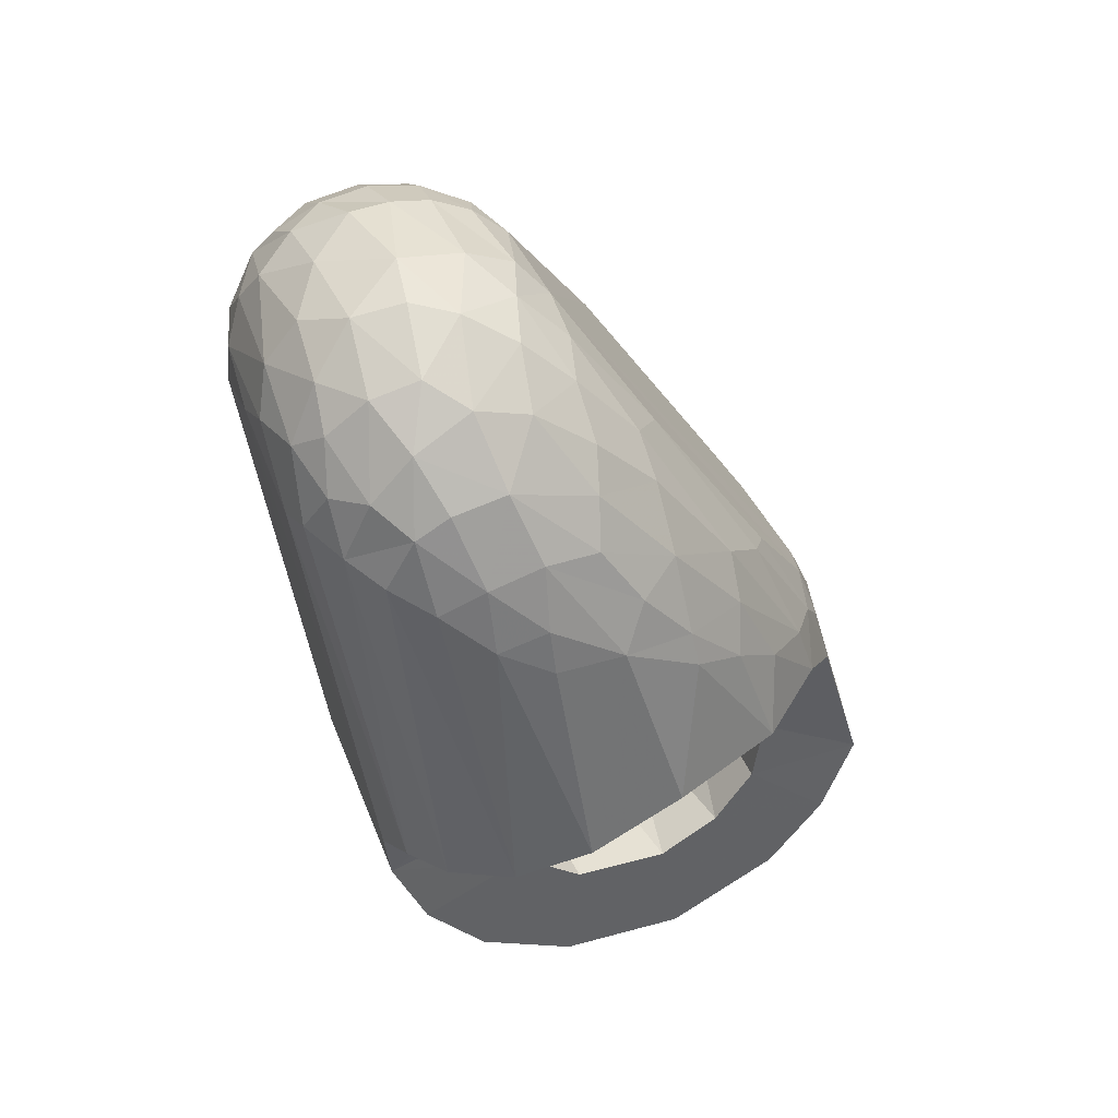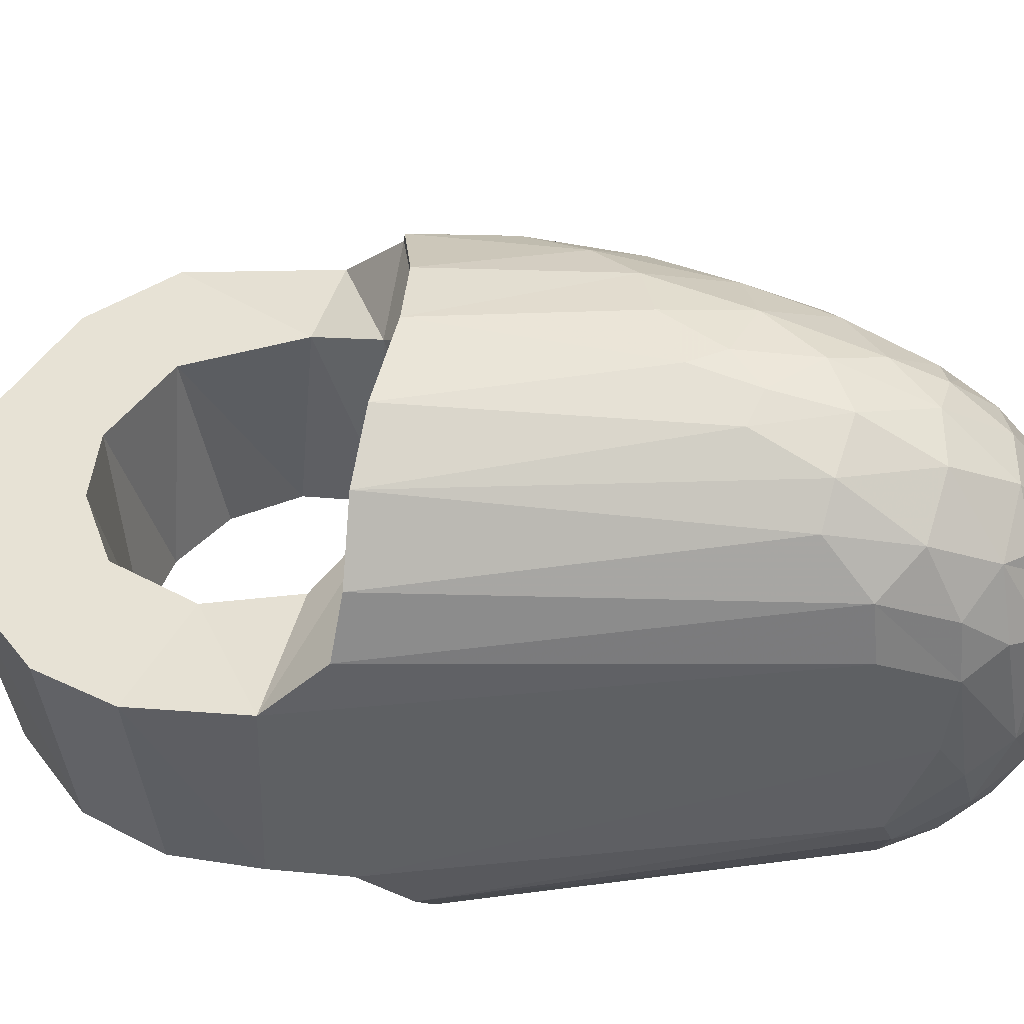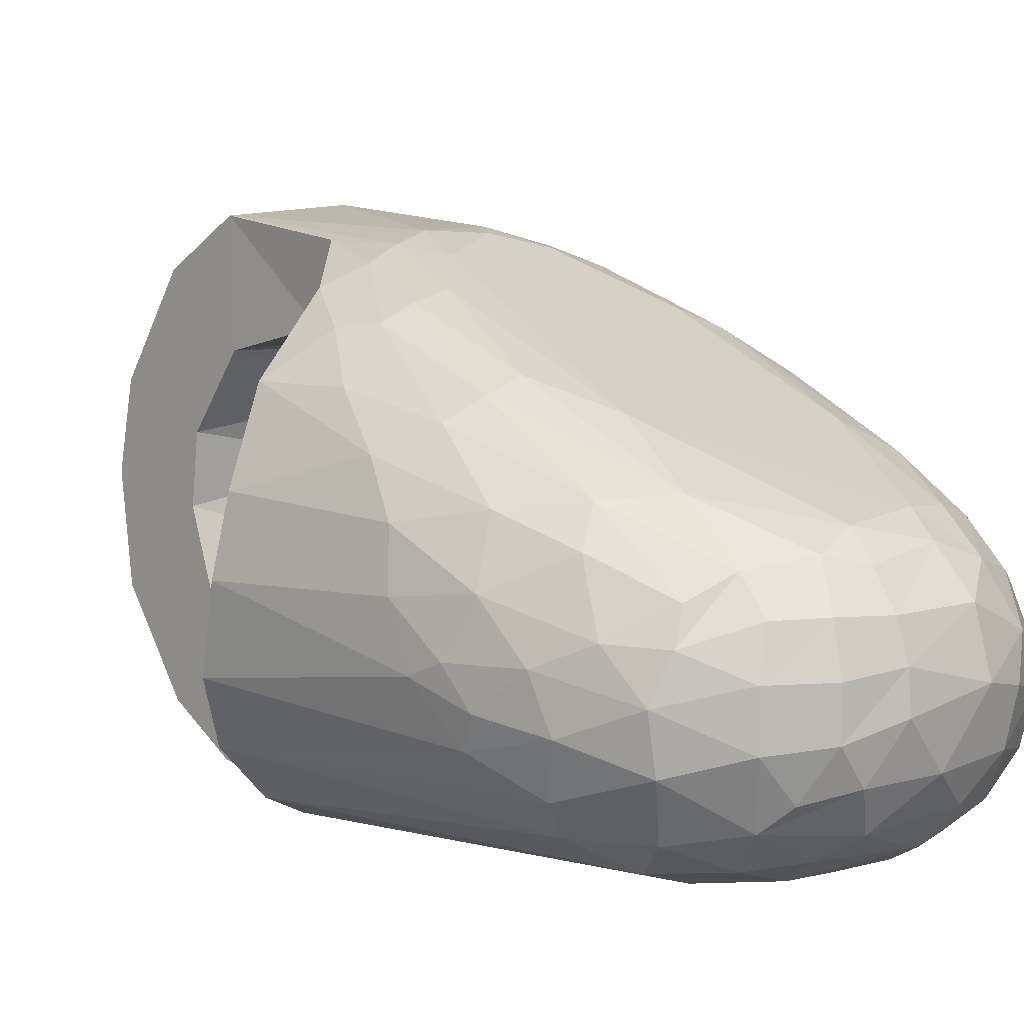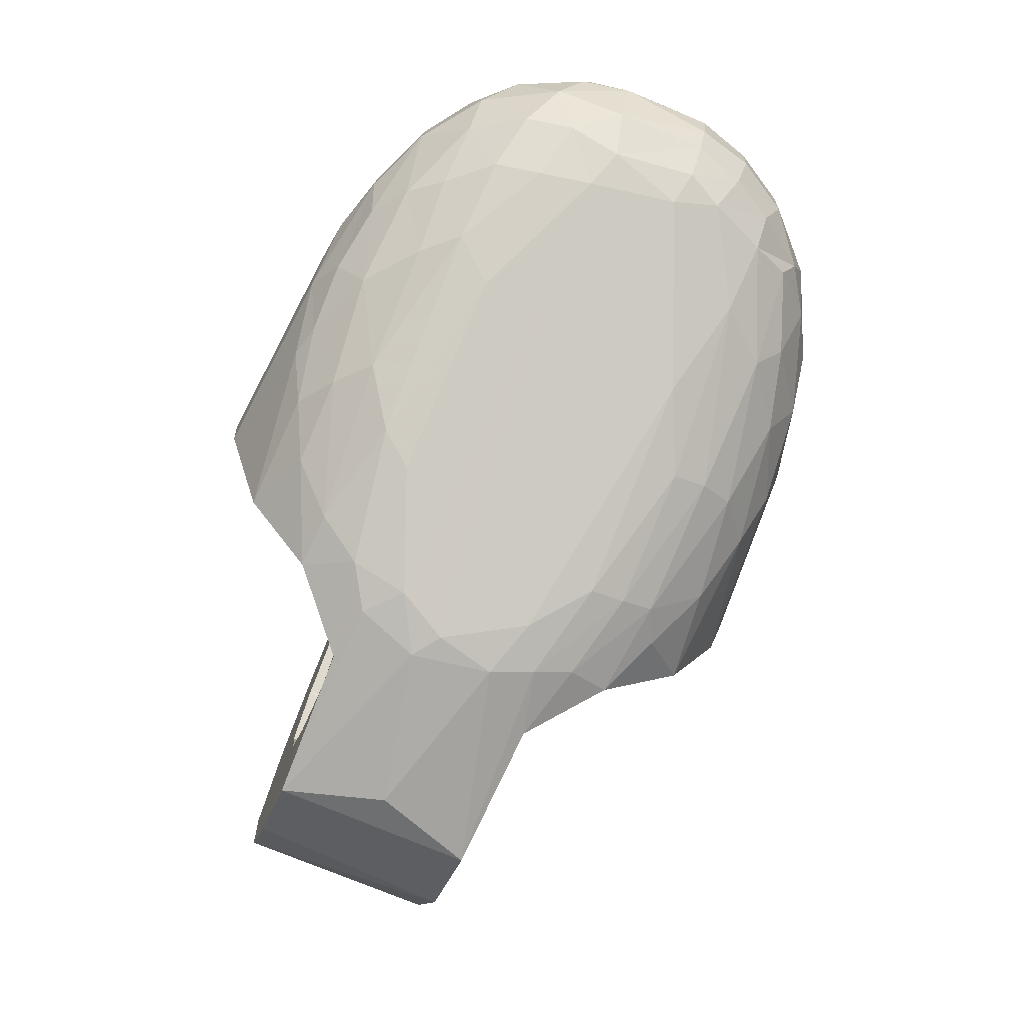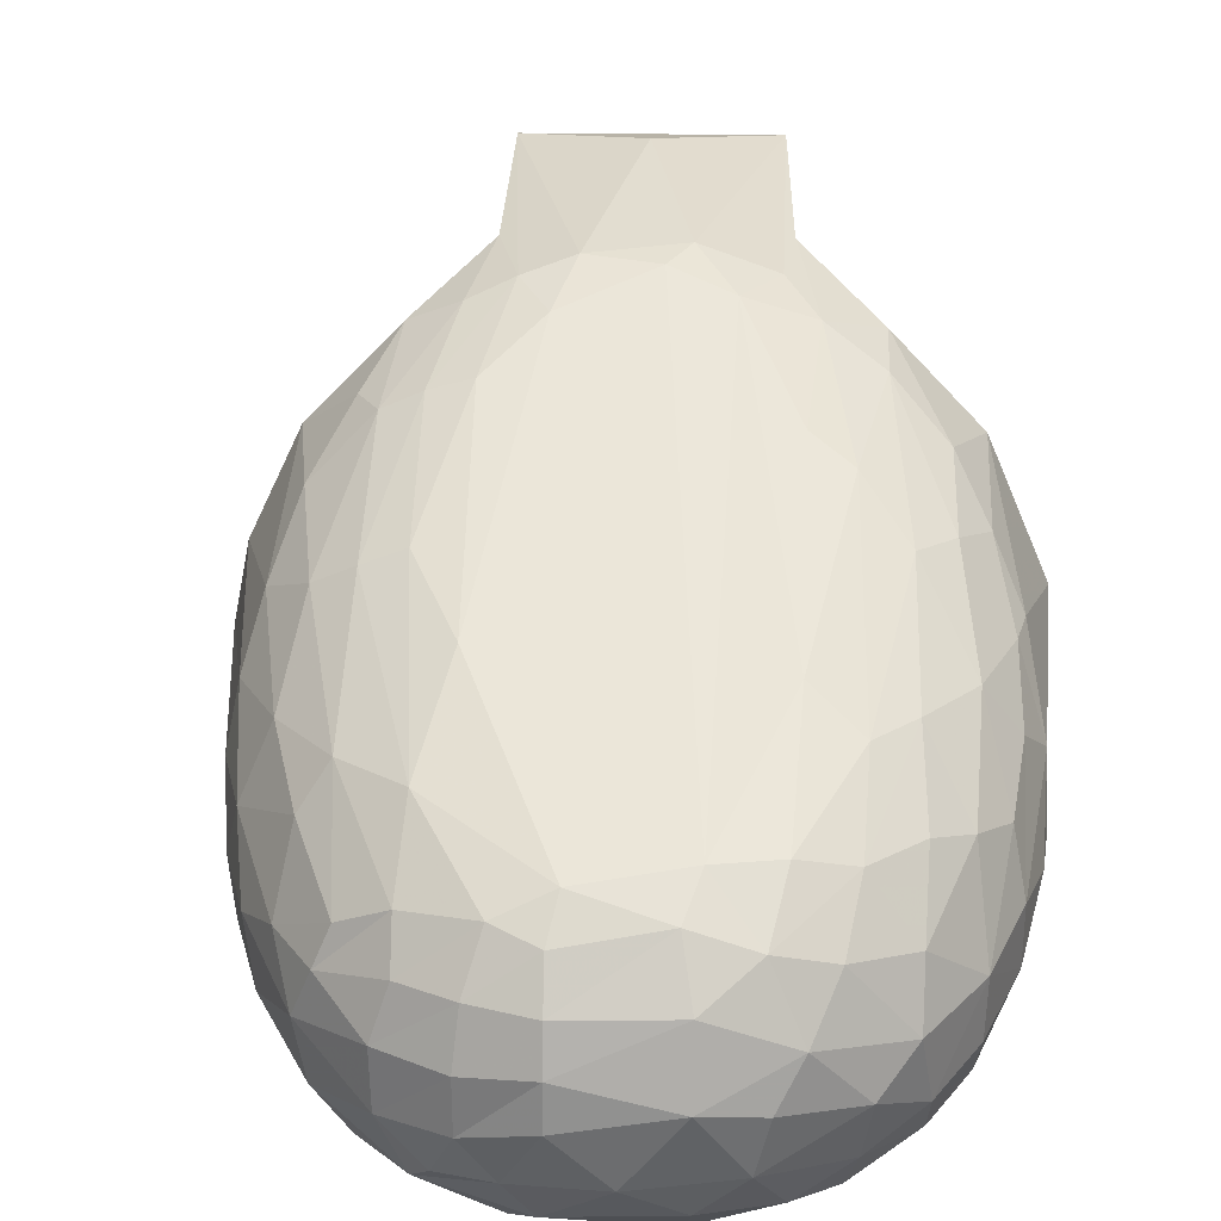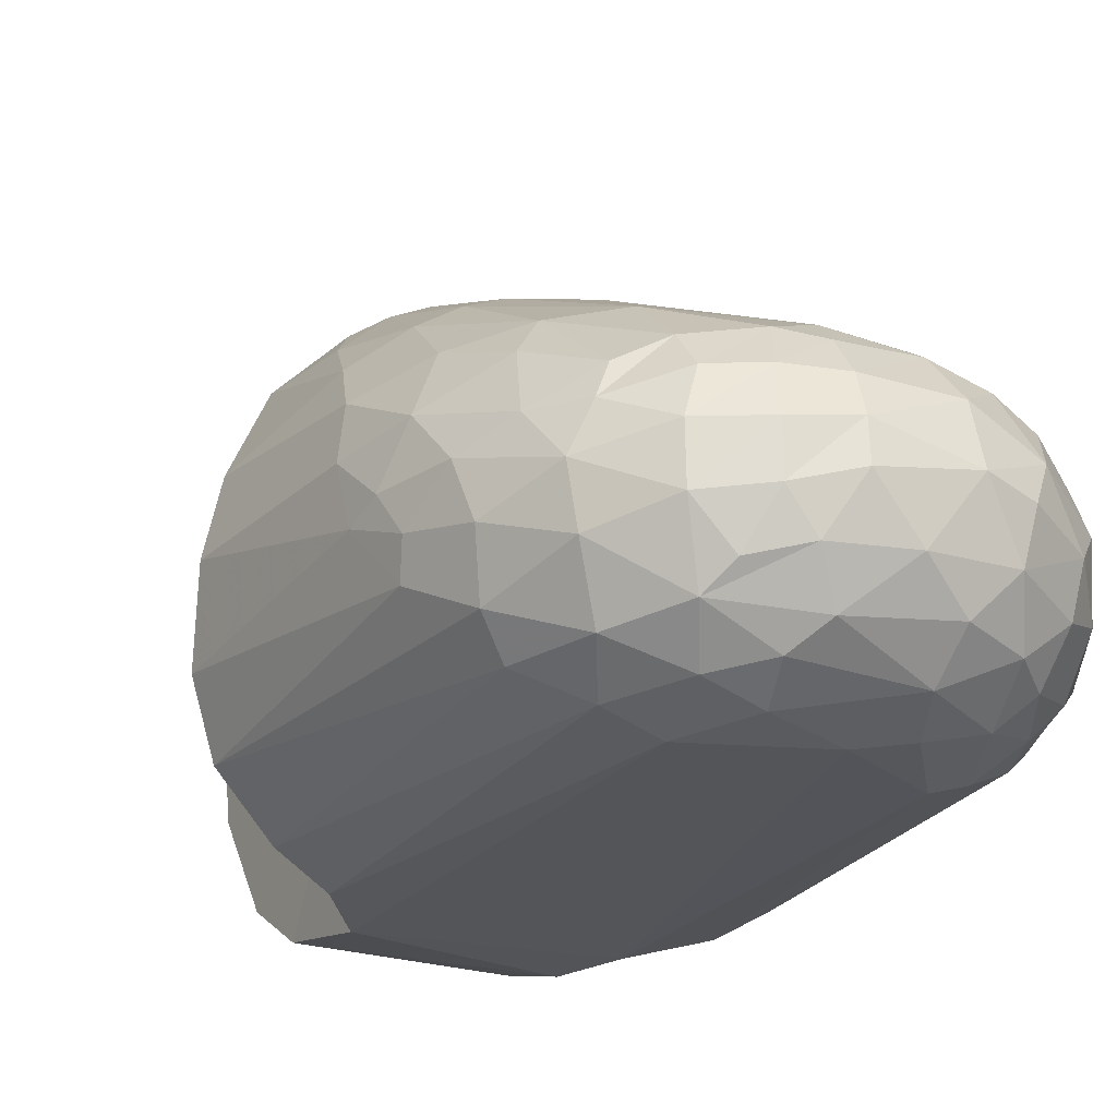
<metadata>
{"format":"obj","ext":"obj","renderer":"f3d","projection":"perspective","resolution":1024,"background":"white","views":[{"elev":65.1,"azim":68.6,"up":"+Z"},{"elev":-42.3,"azim":-105.7,"up":"+Y"},{"elev":5.0,"azim":-65.4,"up":"+Y"},{"elev":20.2,"azim":-177.1,"up":"+Z"},{"elev":27.8,"azim":-21.2,"up":"+Y"},{"elev":-24.0,"azim":-52.2,"up":"+Y"}]}
</metadata>
<code>
v 0.287 0.7402 1.019
v 0.2949 0.7438 1.02
v 0.2879 0.7451 1.02
v 0.2986 0.7469 1.018
v 0.2983 0.7311 1.008
v 0.2932 0.7322 1.013
v 0.285 0.7326 1.013
v 0.2949 0.7349 1.016
v 0.2841 0.7363 1.017
v 0.2905 0.7357 1.017
v 0.2946 0.7391 1.019
v 0.3001 0.741 1.017
v 0.2935 0.753 1.018
v 0.2903 0.7489 1.02
v 0.2829 0.7458 1.019
v 0.2791 0.7395 1.017
v 0.2887 0.7545 1.017
v 0.2836 0.7517 1.018
v 0.2883 0.7308 1.01
v 0.2849 0.7301 1.007
v 0.2957 0.7302 1.006
v 0.2841 0.7561 1.014
v 0.3028 0.7333 1.008
v 0.3101 0.7487 1.01
v 0.3051 0.7423 1.014
v 0.3051 0.7475 1.015
v 0.2996 0.7518 1.016
v 0.2988 0.7335 1.012
v 0.3015 0.7365 1.014
v 0.3053 0.7389 1.013
v 0.3104 0.7434 1.009
v 0.314 0.7476 1.005
v 0.3162 0.7473 1.001
v 0.31 0.739 1.007
v 0.3065 0.7357 1.008
v 0.3138 0.7428 1.004
v 0.2867 0.7584 1.012
v 0.2919 0.7581 1.013
v 0.2972 0.7643 1.003
v 0.3047 0.7729 0.9858
v 0.3046 0.778 0.9742
v 0.3009 0.7793 0.97
v 0.3131 0.7737 0.9806
v 0.316 0.7694 0.9851
v 0.3164 0.7538 0.9998
v 0.3154 0.7606 0.9967
v 0.3127 0.7667 0.9928
v 0.3069 0.7712 0.9892
v 0.2965 0.7569 1.013
v 0.2998 0.7616 1.007
v 0.3042 0.7615 1.005
v 0.3019 0.7567 1.012
v 0.3059 0.7553 1.01
v 0.3085 0.7675 0.9948
v 0.3098 0.7539 1.008
v 0.3132 0.7567 1.002
v 0.3097 0.7765 0.9768
v 0.3101 0.761 1.002
v 0.3174 0.7606 0.994
v 0.3166 0.7653 0.9901
v 0.3088 0.7782 0.9722
v 0.3119 0.7787 0.9674
v 0.3038 0.7799 0.9683
v 0.3266 0.7468 0.9813
v 0.3136 0.73 0.9668
v 0.3177 0.7313 0.9729
v 0.3187 0.7645 0.9502
v 0.3203 0.7765 0.9463
v 0.3168 0.7692 0.9545
v 0.3173 0.7809 0.9532
v 0.3143 0.7712 0.9605
v 0.3154 0.7745 0.9757
v 0.3214 0.7673 0.9797
v 0.3144 0.7623 0.9773
v 0.3252 0.7563 0.983
v 0.2648 0.7495 1.001
v 0.2692 0.7548 1.005
v 0.2682 0.7515 1.007
v 0.2736 0.7557 1.009
v 0.2763 0.7549 1.012
v 0.2753 0.7515 1.014
v 0.2749 0.7479 1.015
v 0.2747 0.7441 1.016
v 0.2729 0.7391 1.013
v 0.2775 0.7308 1.005
v 0.2666 0.7471 1.007
v 0.2667 0.7419 1.007
v 0.2703 0.7471 1.012
v 0.2703 0.7425 1.012
v 0.2693 0.7358 1.006
v 0.2697 0.738 1.009
v 0.2726 0.7322 1.003
v 0.2766 0.7301 0.998
v 0.2757 0.7351 1.012
v 0.3217 0.7342 0.9755
v 0.3254 0.7396 0.9787
v 0.3165 0.7512 0.9783
v 0.3133 0.7458 0.9735
v 0.3123 0.7422 0.9671
v 0.3146 0.73 0.9596
v 0.3139 0.7411 0.9611
v 0.3115 0.7699 0.9681
v 0.3167 0.7433 0.9547
v 0.3179 0.7322 0.9519
v 0.319 0.7488 0.9494
v 0.3209 0.7372 0.9449
v 0.3232 0.746 0.9393
v 0.3196 0.7581 0.9479
v 0.3241 0.7582 0.9374
v 0.3225 0.77 0.941
v 0.2782 0.7575 1.01
v 0.2749 0.733 1.008
v 0.2713 0.7516 1.011
v 0.2654 0.7409 0.9845
v 0.2653 0.7463 0.98
v 0.2656 0.7376 0.9913
v 0.2685 0.7345 0.991
v 0.2717 0.7316 0.9962
v 0.2646 0.7401 1
v 0.2635 0.7427 0.9925
v 0.2638 0.7453 0.9997
v 0.2633 0.7477 0.9906
v 0.2643 0.7476 0.9832
v 0.2642 0.744 0.9857
v 0.2678 0.7346 0.999
v 0.2662 0.7527 1.001
v 0.2663 0.7559 0.9936
v 0.2674 0.7587 0.9859
v 0.2673 0.7574 0.9775
v 0.2745 0.7671 0.9699
v 0.2827 0.7736 0.972
v 0.2858 0.7746 0.9734
v 0.2922 0.7773 0.9707
v 0.2779 0.7653 0.9921
v 0.2721 0.7599 0.9993
v 0.2691 0.7595 0.9933
v 0.2703 0.7622 0.9744
v 0.2745 0.7667 0.9821
v 0.2719 0.7647 0.9797
v 0.2776 0.7681 0.9837
v 0.296 0.7795 0.9664
v 0.2916 0.7783 0.9659
v 0.2878 0.7768 0.9653
v 0.2798 0.772 0.9705
v 0.2796 0.7715 0.9665
v 0.2645 0.7528 0.986
v 0.2639 0.7498 0.9959
v 0.2659 0.752 0.9781
v 0.2878 0.7303 0.9588
v 0.2821 0.7326 0.9583
v 0.2764 0.7376 0.9573
v 0.2732 0.7437 0.9578
v 0.2717 0.7518 0.9596
v 0.2949 0.7299 0.9547
v 0.2728 0.7588 0.9605
v 0.2771 0.7673 0.9609
v 0.2844 0.7747 0.9625
v 0.2926 0.7787 0.9592
v 0.2989 0.7809 0.9456
v 0.3066 0.7819 0.9529
v 0.2814 0.7515 0.9635
v 0.2934 0.7417 0.9578
v 0.287 0.746 0.9625
v 0.2943 0.7712 0.9568
v 0.2895 0.7677 0.9622
v 0.2829 0.7616 0.9641
v 0.2971 0.7418 0.9497
v 0.2993 0.732 0.9446
v 0.3001 0.7472 0.9426
v 0.3022 0.7366 0.9377
v 0.305 0.7467 0.9311
v 0.3012 0.7547 0.9401
v 0.3056 0.7573 0.9297
v 0.3009 0.7615 0.9408
v 0.3049 0.7659 0.9313
v 0.3022 0.7761 0.9378
v 0.2986 0.769 0.9461
f 3 1 2
f 1 3 15
f 1 11 2
f 3 2 14
f 3 14 15
f 1 15 16
f 10 11 1
f 2 11 12
f 14 2 4
f 14 18 15
f 15 83 16
f 1 16 9
f 8 11 10
f 10 1 9
f 29 12 11
f 4 2 12
f 13 14 4
f 14 17 18
f 18 82 15
f 15 82 83
f 83 84 16
f 9 16 94
f 29 11 8
f 6 8 10
f 7 10 9
f 30 12 29
f 4 12 26
f 13 17 14
f 4 27 13
f 22 18 17
f 18 81 82
f 82 89 83
f 83 89 84
f 84 94 16
f 9 94 7
f 28 29 8
f 6 28 8
f 6 10 7
f 30 25 12
f 29 23 30
f 26 12 25
f 26 27 4
f 49 17 13
f 49 13 27
f 22 81 18
f 17 37 22
f 81 88 82
f 82 88 89
f 89 91 84
f 84 90 94
f 94 112 7
f 28 23 29
f 6 5 28
f 19 6 7
f 25 30 31
f 30 23 35
f 31 26 25
f 53 27 26
f 49 38 17
f 52 49 27
f 22 80 81
f 17 38 37
f 37 111 22
f 81 113 88
f 88 87 89
f 87 91 89
f 91 90 84
f 90 112 94
f 112 85 7
f 28 5 23
f 19 5 6
f 7 85 19
f 30 34 31
f 23 95 35
f 30 35 34
f 31 24 26
f 52 27 53
f 26 55 53
f 38 49 50
f 51 49 52
f 22 111 80
f 80 113 81
f 37 38 39
f 37 134 111
f 113 86 88
f 86 87 88
f 87 90 91
f 112 90 92
f 92 85 112
f 5 66 23
f 19 21 5
f 19 85 20
f 34 36 31
f 66 95 23
f 96 35 95
f 96 34 35
f 32 24 31
f 26 24 55
f 52 53 51
f 53 55 58
f 50 49 51
f 38 50 39
f 111 79 80
f 80 79 113
f 37 39 41
f 37 133 134
f 135 111 134
f 78 86 113
f 121 87 86
f 90 87 119
f 90 125 92
f 92 118 85
f 5 21 66
f 20 21 19
f 85 93 20
f 34 96 36
f 31 36 32
f 97 95 66
f 96 95 97
f 45 24 32
f 24 56 55
f 51 53 58
f 55 56 58
f 50 51 54
f 39 50 48
f 79 111 135
f 79 78 113
f 41 39 40
f 37 41 42
f 42 133 37
f 132 134 133
f 135 134 140
f 78 76 86
f 119 87 121
f 121 86 76
f 125 90 119
f 92 125 118
f 85 118 93
f 21 65 66
f 20 65 21
f 154 20 93
f 96 64 36
f 32 36 33
f 97 66 98
f 97 64 96
f 56 24 45
f 33 45 32
f 51 58 54
f 58 56 46
f 50 54 48
f 39 48 40
f 79 135 77
f 77 78 79
f 40 57 41
f 63 42 41
f 141 133 42
f 140 134 132
f 142 132 133
f 135 140 138
f 77 76 78
f 121 120 119
f 147 121 76
f 119 116 125
f 125 117 118
f 93 118 149
f 98 66 65
f 154 65 20
f 154 93 149
f 33 36 64
f 98 163 97
f 75 64 97
f 46 56 45
f 64 45 33
f 54 58 47
f 58 46 47
f 54 43 48
f 48 57 40
f 136 77 135
f 61 41 57
f 63 141 42
f 41 61 63
f 142 133 141
f 131 140 132
f 132 142 131
f 138 140 131
f 136 135 138
f 126 76 77
f 121 122 120
f 116 119 120
f 147 122 121
f 126 147 76
f 116 117 125
f 150 118 117
f 149 118 150
f 98 65 99
f 154 100 65
f 163 154 149
f 163 98 162
f 97 163 161
f 75 45 64
f 161 75 97
f 45 59 46
f 54 47 43
f 46 60 47
f 48 43 57
f 126 77 136
f 57 62 61
f 160 141 63
f 70 63 61
f 159 142 141
f 143 131 142
f 138 131 144
f 139 136 138
f 122 124 120
f 120 114 116
f 146 122 147
f 127 147 126
f 151 117 116
f 150 117 151
f 161 149 150
f 99 65 100
f 162 98 99
f 168 100 154
f 162 154 163
f 163 149 161
f 75 59 45
f 153 75 161
f 46 59 60
f 47 44 43
f 60 44 47
f 43 72 57
f 126 136 127
f 57 72 62
f 70 61 62
f 159 141 160
f 160 63 70
f 158 142 159
f 143 144 131
f 158 143 142
f 139 138 144
f 128 136 139
f 123 124 122
f 120 124 114
f 151 116 114
f 123 122 146
f 127 146 147
f 161 150 151
f 99 100 101
f 162 99 101
f 168 104 100
f 154 167 168
f 162 167 154
f 73 59 75
f 155 75 153
f 161 152 153
f 73 60 59
f 72 43 44
f 73 44 60
f 127 136 128
f 72 74 62
f 71 70 62
f 70 159 160
f 159 164 158
f 143 157 144
f 157 143 158
f 139 144 130
f 128 139 137
f 123 115 124
f 115 114 124
f 151 114 152
f 146 148 123
f 128 146 127
f 161 151 152
f 101 100 103
f 162 101 167
f 170 104 168
f 103 100 104
f 168 167 169
f 73 75 74
f 74 75 155
f 153 129 155
f 152 115 153
f 72 44 73
f 72 73 74
f 62 74 102
f 69 70 71
f 71 62 102
f 159 70 176
f 159 177 164
f 158 164 165
f 157 145 144
f 158 165 157
f 145 130 144
f 137 139 130
f 129 128 137
f 115 123 148
f 152 114 115
f 129 148 146
f 129 146 128
f 167 101 103
f 170 106 104
f 168 169 170
f 103 104 105
f 167 103 169
f 74 155 166
f 153 148 129
f 155 129 137
f 148 153 115
f 74 165 102
f 69 68 70
f 177 69 71
f 164 71 102
f 176 70 68
f 176 177 159
f 177 71 164
f 164 102 165
f 145 157 156
f 157 165 166
f 156 130 145
f 156 137 130
f 171 106 170
f 105 104 106
f 170 169 171
f 169 103 105
f 156 166 155
f 165 74 166
f 155 137 156
f 67 68 69
f 177 67 69
f 176 68 110
f 176 174 177
f 157 166 156
f 171 107 106
f 105 106 107
f 171 169 172
f 169 105 172
f 67 110 68
f 174 67 177
f 176 110 175
f 175 174 176
f 171 109 107
f 105 107 108
f 171 172 173
f 172 105 108
f 108 110 67
f 174 108 67
f 175 110 109
f 173 174 175
f 173 109 171
f 108 107 109
f 173 172 174
f 172 108 174
f 108 109 110
f 175 109 173

</code>
